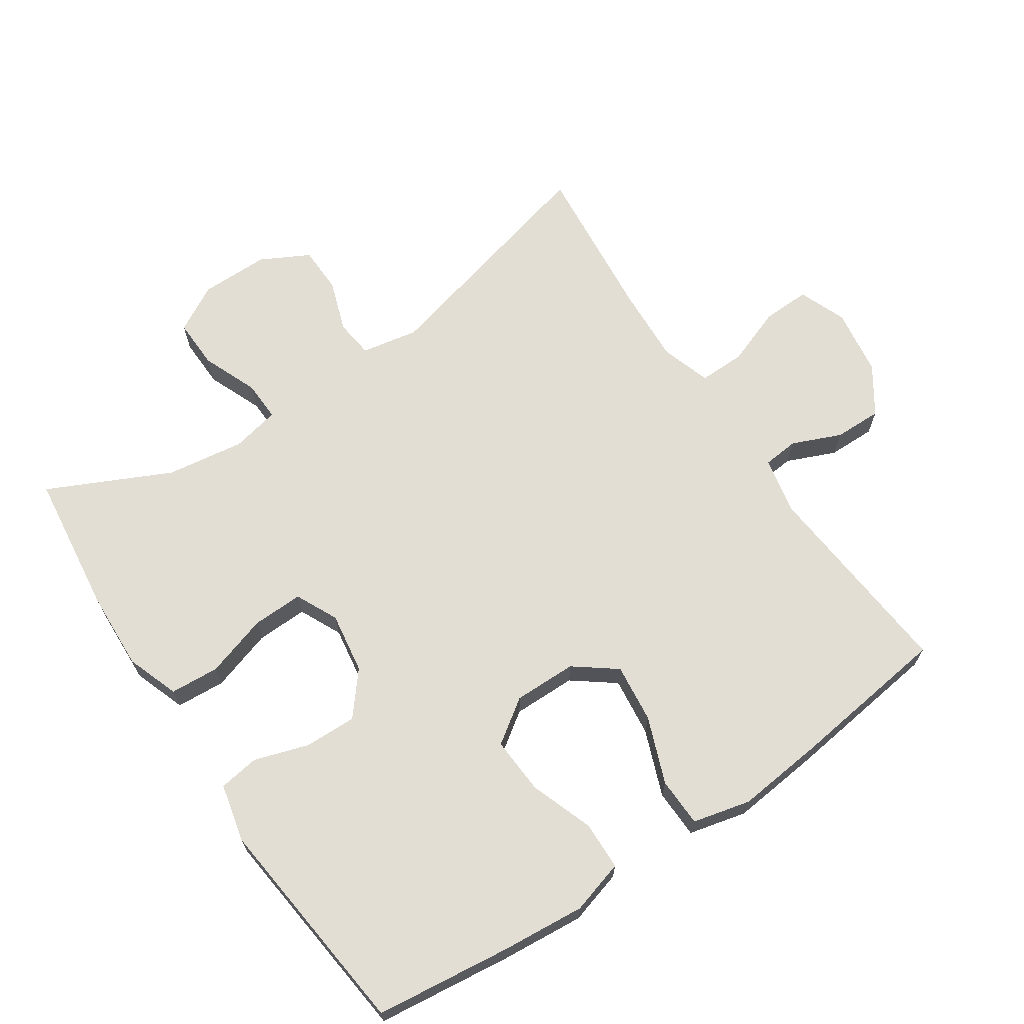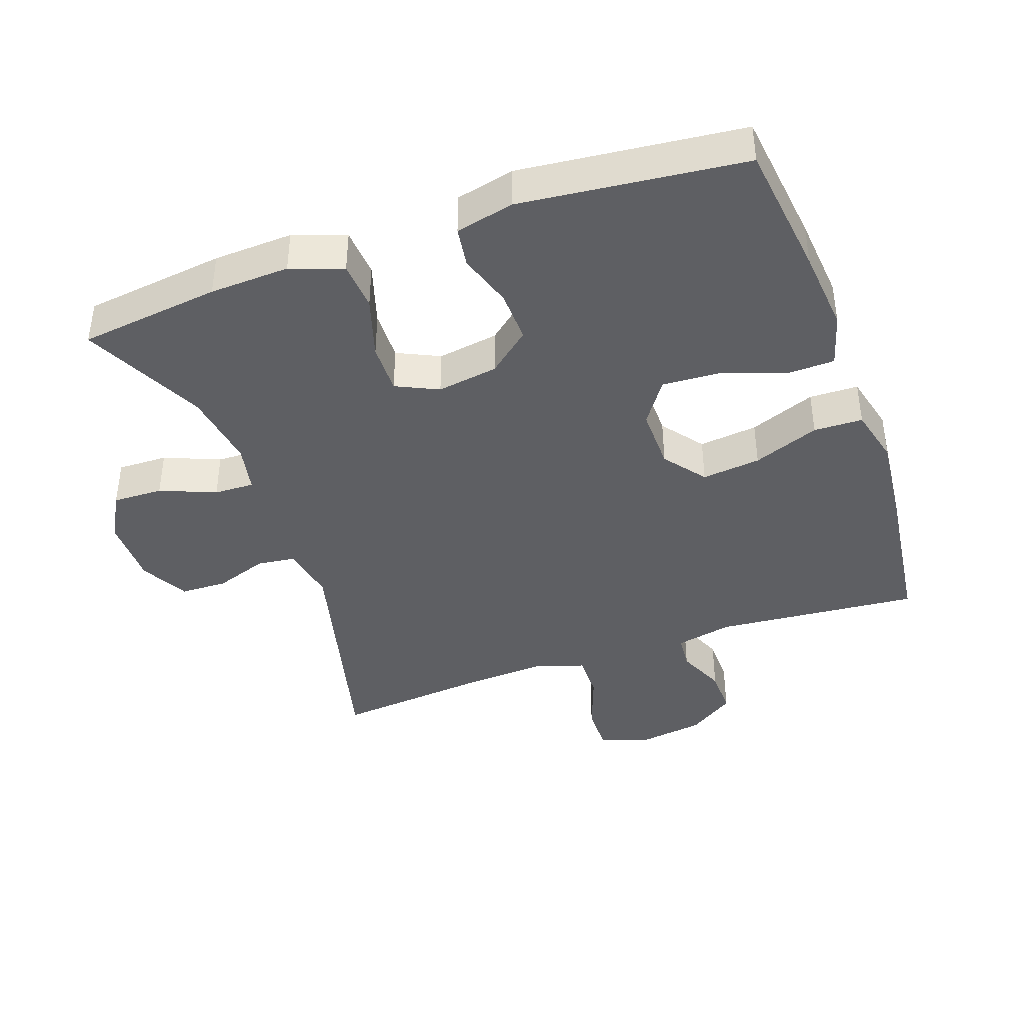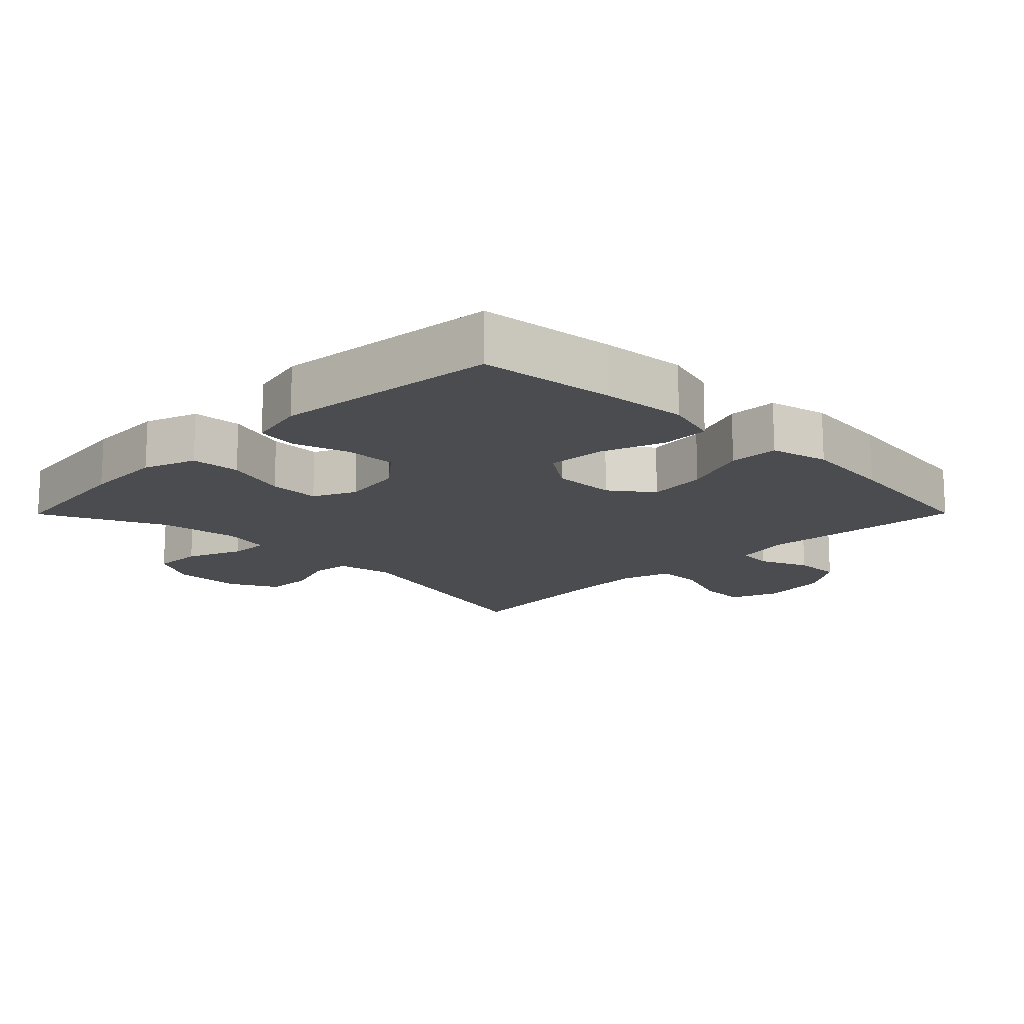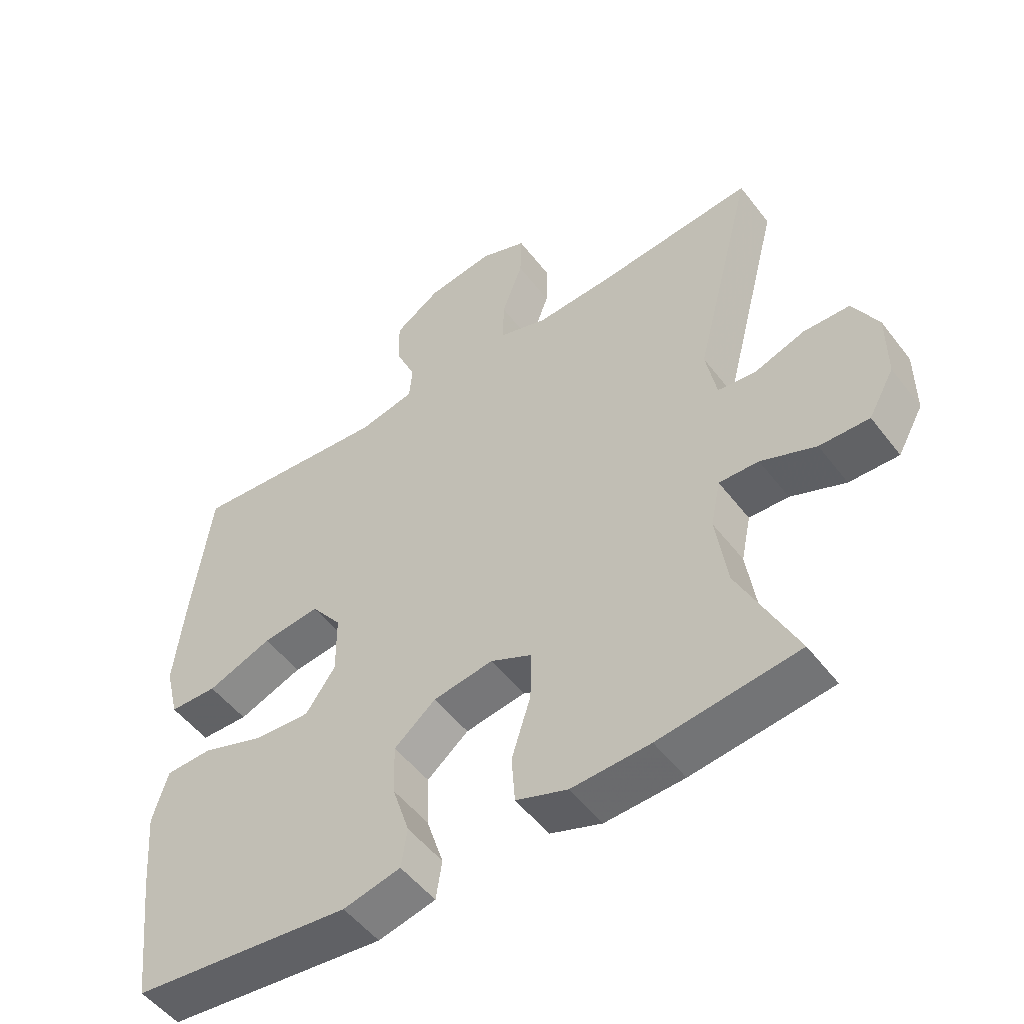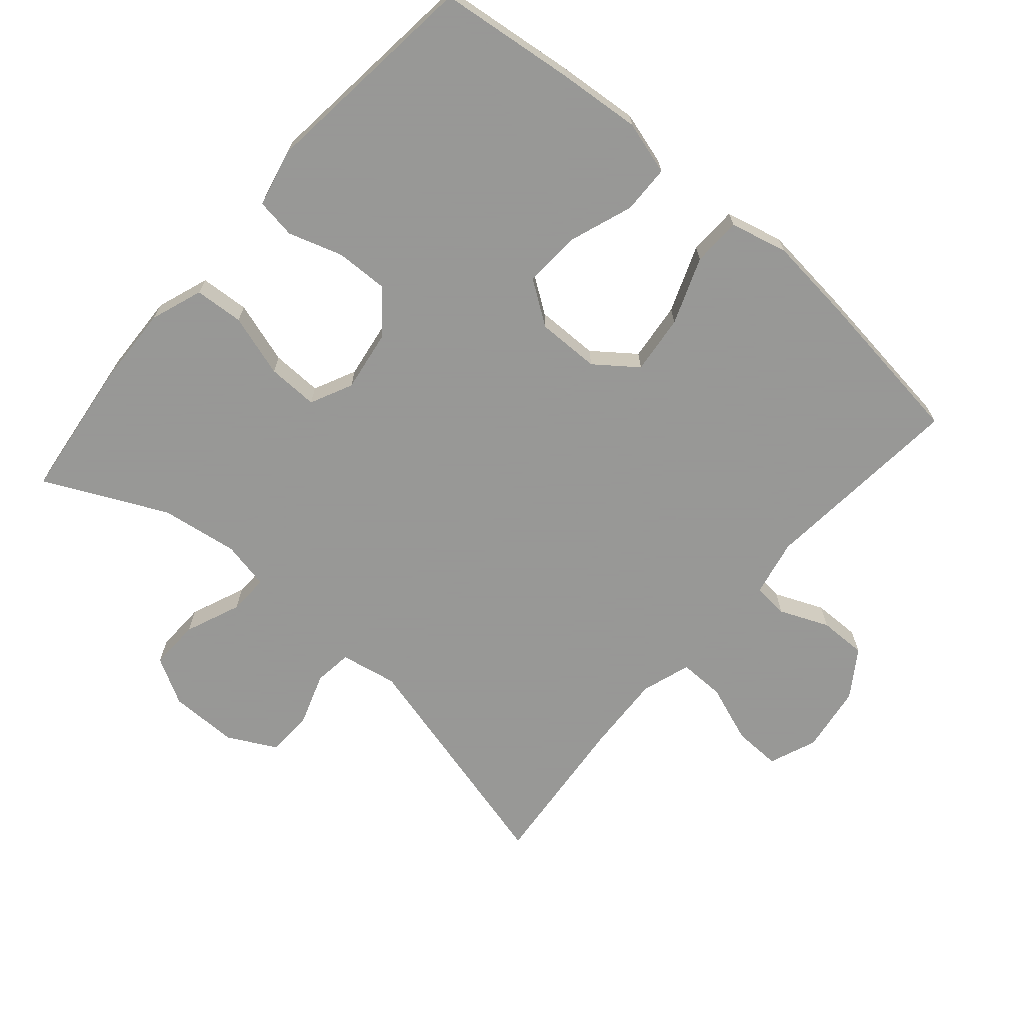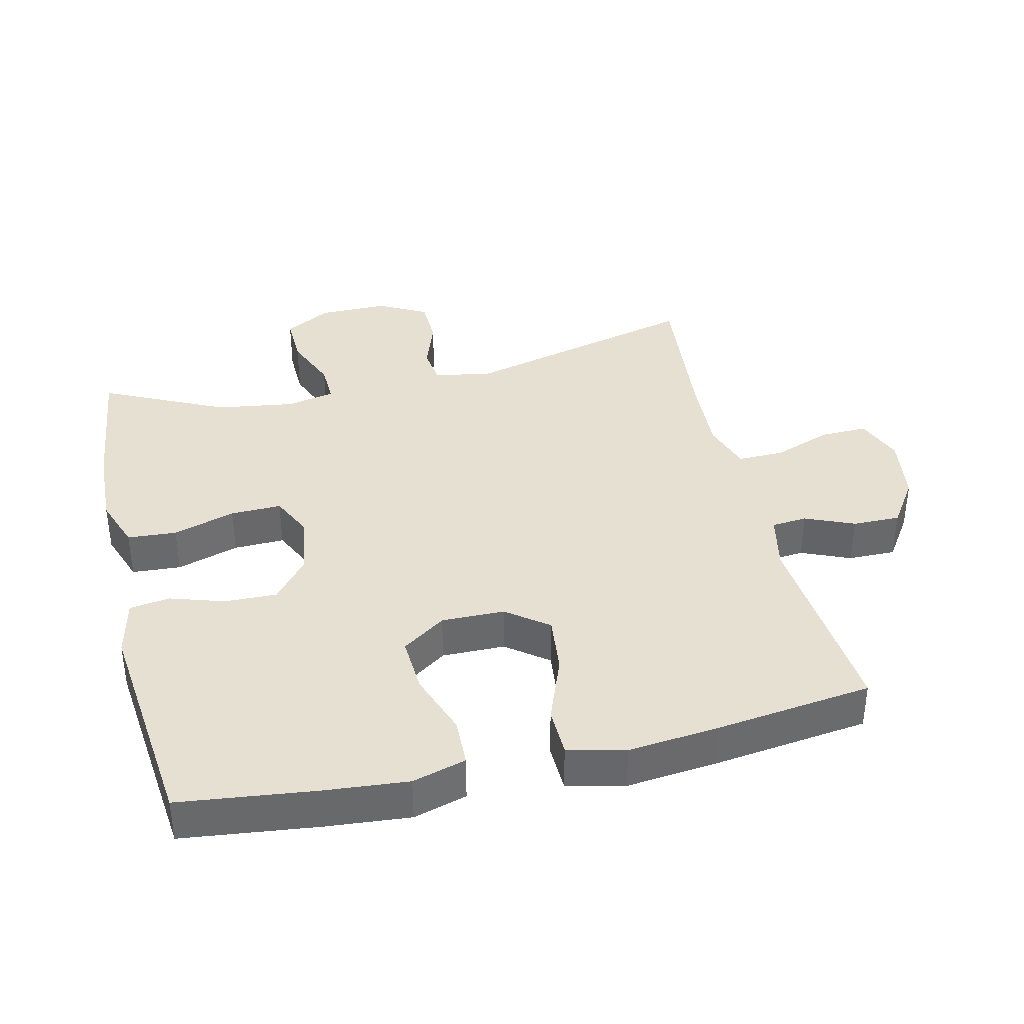
<metadata>
{"format":"obj","ext":"obj","renderer":"f3d","projection":"perspective","resolution":1024,"background":"white","views":[{"elev":67.3,"azim":-123.9,"up":"+Y"},{"elev":-40.7,"azim":-160.4,"up":"+Y"},{"elev":-15.2,"azim":-134.8,"up":"+Y"},{"elev":-51.6,"azim":36.3,"up":"+Z"},{"elev":-68.4,"azim":-130.9,"up":"+Y"},{"elev":37.8,"azim":-103.2,"up":"+Y"}]}
</metadata>
<code>
v 0.5 0.07 0.5
v 0.409 0.07 0.144
v 0.425 0.07 0.059
v 0.482 0.07 0.052
v 0.56 0.07 0.079
v 0.63 0.07 0.077
v 0.668 0.07 0.005
v 0.668 0.07 -0.098
v 0.629 0.07 -0.168
v 0.554 0.07 -0.166
v 0.471 0.07 -0.132
v 0.411 0.07 -0.13
v 0.396 0.07 -0.202
v 0.413 0.07 -0.318
v 0.5 0.07 -0.5
v 0.289 0.07 -0.526
v 0.17 0.07 -0.531
v 0.092 0.07 -0.503
v 0.087 0.07 -0.43
v 0.116 0.07 -0.337
v 0.118 0.07 -0.261
v 0.055 0.07 -0.231
v -0.036 0.07 -0.245
v -0.099 0.07 -0.297
v -0.097 0.07 -0.375
v -0.071 0.07 -0.456
v -0.08 0.07 -0.516
v -0.167 0.07 -0.536
v -0.5 0.07 -0.5
v -0.524 0.07 -0.298
v -0.535 0.07 -0.173
v -0.512 0.07 -0.093
v -0.44 0.07 -0.091
v -0.345 0.07 -0.125
v -0.26 0.07 -0.13
v -0.215 0.07 -0.065
v -0.216 0.07 0.029
v -0.263 0.07 0.091
v -0.351 0.07 0.081
v -0.45 0.07 0.043
v -0.523 0.07 0.045
v -0.544 0.07 0.131
v -0.53 0.07 0.266
v -0.5 0.07 0.5
v -0.194 0.07 0.473
v -0.109 0.07 0.491
v -0.104 0.07 0.544
v -0.135 0.07 0.617
v -0.136 0.07 0.688
v -0.066 0.07 0.735
v 0.035 0.07 0.75
v 0.106 0.07 0.722
v 0.104 0.07 0.651
v 0.072 0.07 0.564
v 0.071 0.07 0.495
v 0.145 0.07 0.471
v 0.261 0.07 0.477
v 0.5 0 0.5
v 0.409 0 0.144
v 0.425 0 0.059
v 0.482 0 0.052
v 0.56 0 0.079
v 0.63 0 0.077
v 0.668 0 0.005
v 0.668 0 -0.098
v 0.629 0 -0.168
v 0.554 0 -0.166
v 0.471 0 -0.132
v 0.411 0 -0.13
v 0.396 0 -0.202
v 0.413 0 -0.318
v 0.5 0 -0.5
v 0.289 0 -0.526
v 0.17 0 -0.531
v 0.092 0 -0.503
v 0.087 0 -0.43
v 0.116 0 -0.337
v 0.118 0 -0.261
v 0.055 0 -0.231
v -0.036 0 -0.245
v -0.099 0 -0.297
v -0.097 0 -0.375
v -0.071 0 -0.456
v -0.08 0 -0.516
v -0.167 0 -0.536
v -0.5 0 -0.5
v -0.524 0 -0.298
v -0.535 0 -0.173
v -0.512 0 -0.093
v -0.44 0 -0.091
v -0.345 0 -0.125
v -0.26 0 -0.13
v -0.215 0 -0.065
v -0.216 0 0.029
v -0.263 0 0.091
v -0.351 0 0.081
v -0.45 0 0.043
v -0.523 0 0.045
v -0.544 0 0.131
v -0.53 0 0.266
v -0.5 0 0.5
v -0.194 0 0.473
v -0.109 0 0.491
v -0.104 0 0.544
v -0.135 0 0.617
v -0.136 0 0.688
v -0.066 0 0.735
v 0.035 0 0.75
v 0.106 0 0.722
v 0.104 0 0.651
v 0.072 0 0.564
v 0.071 0 0.495
v 0.145 0 0.471
v 0.261 0 0.477
f 52 53 54
f 51 52 54
f 50 51 54
f 49 50 54
f 48 49 54
f 47 48 54
f 46 47 54 55
f 45 46 55 56
f 43 44 45
f 42 43 45
f 41 42 45
f 40 41 45
f 39 40 45
f 38 39 45 56
f 32 33 34
f 31 32 34
f 30 31 34
f 29 30 34
f 28 29 34
f 27 28 34
f 26 27 34
f 25 26 34
f 24 25 34 35
f 23 24 35 36
f 18 19 20
f 17 18 20
f 16 17 20
f 15 16 20
f 14 15 20
f 13 14 20 21
f 12 13 21 22
f 9 10 11
f 8 9 11
f 7 8 11
f 6 7 11
f 5 6 11
f 4 5 11
f 3 4 11 12
f 23 36 37
f 22 23 37
f 12 22 37
f 3 12 37
f 2 3 37
f 2 37 38
f 1 2 38
f 57 1 38
f 38 56 57
f 111 110 109
f 111 109 108
f 111 108 107
f 111 107 106
f 111 106 105
f 111 105 104
f 112 111 104 103
f 113 112 103 102
f 102 101 100
f 102 100 99
f 102 99 98
f 102 98 97
f 102 97 96
f 113 102 96 95
f 91 90 89
f 91 89 88
f 91 88 87
f 91 87 86
f 91 86 85
f 91 85 84
f 91 84 83
f 91 83 82
f 92 91 82 81
f 93 92 81 80
f 77 76 75
f 77 75 74
f 77 74 73
f 77 73 72
f 77 72 71
f 78 77 71 70
f 79 78 70 69
f 68 67 66
f 68 66 65
f 68 65 64
f 68 64 63
f 68 63 62
f 68 62 61
f 69 68 61 60
f 94 93 80
f 94 80 79
f 94 79 69
f 94 69 60
f 94 60 59
f 95 94 59
f 95 59 58
f 95 58 114
f 114 113 95
f 1 58 59 2
f 2 59 60 3
f 3 60 61 4
f 4 61 62 5
f 5 62 63 6
f 6 63 64 7
f 7 64 65 8
f 8 65 66 9
f 9 66 67 10
f 10 67 68 11
f 11 68 69 12
f 12 69 70 13
f 13 70 71 14
f 14 71 72 15
f 15 72 73 16
f 16 73 74 17
f 17 74 75 18
f 18 75 76 19
f 19 76 77 20
f 20 77 78 21
f 21 78 79 22
f 22 79 80 23
f 23 80 81 24
f 24 81 82 25
f 25 82 83 26
f 26 83 84 27
f 27 84 85 28
f 28 85 86 29
f 29 86 87 30
f 30 87 88 31
f 31 88 89 32
f 32 89 90 33
f 33 90 91 34
f 34 91 92 35
f 35 92 93 36
f 36 93 94 37
f 37 94 95 38
f 38 95 96 39
f 39 96 97 40
f 40 97 98 41
f 41 98 99 42
f 42 99 100 43
f 43 100 101 44
f 44 101 102 45
f 45 102 103 46
f 46 103 104 47
f 47 104 105 48
f 48 105 106 49
f 49 106 107 50
f 50 107 108 51
f 51 108 109 52
f 52 109 110 53
f 53 110 111 54
f 54 111 112 55
f 55 112 113 56
f 56 113 114 57
f 57 114 58 1

</code>
